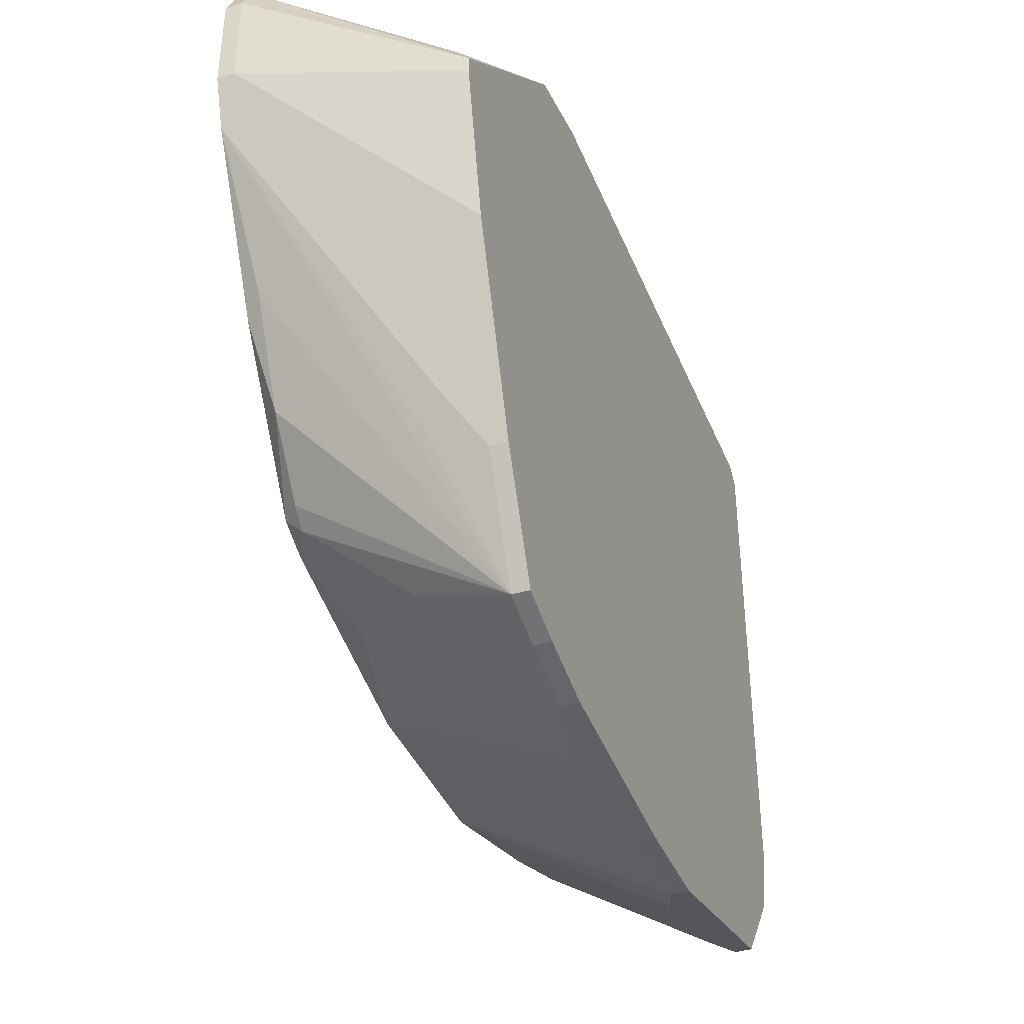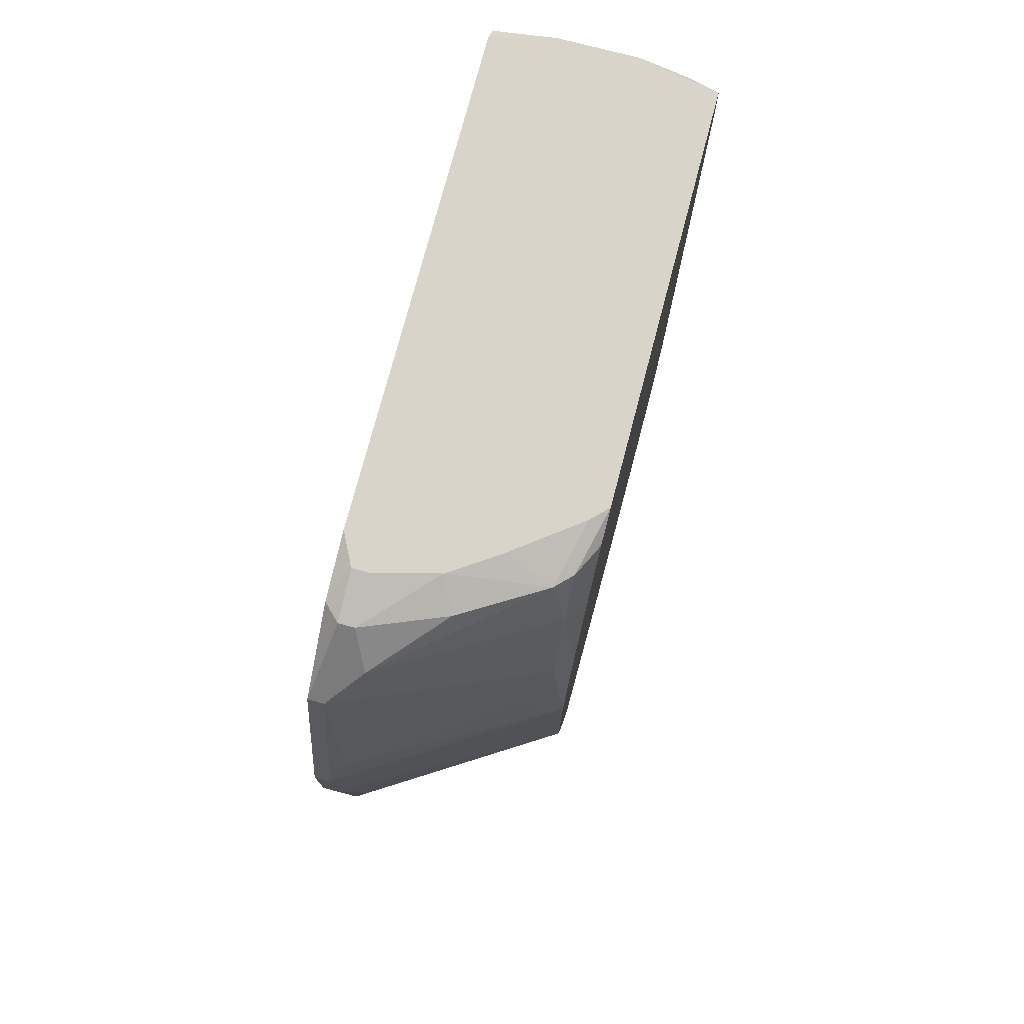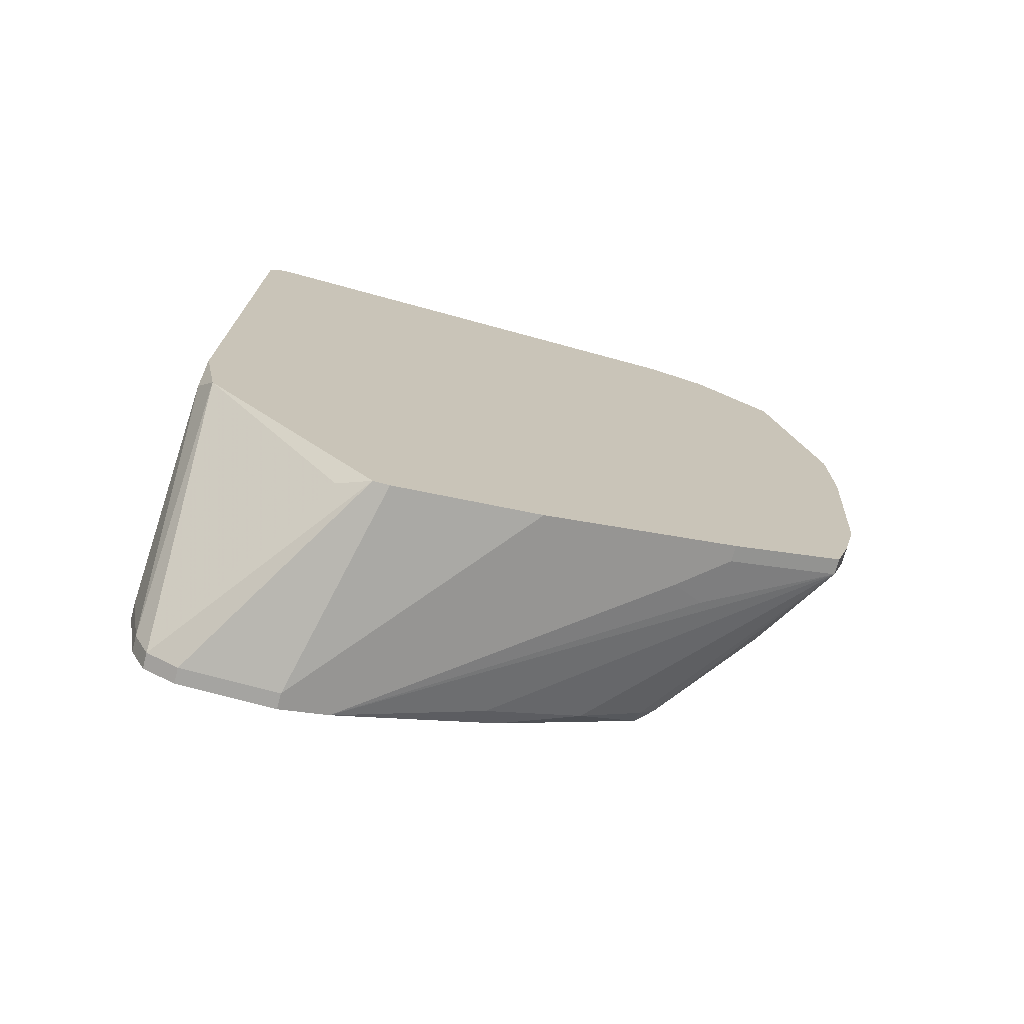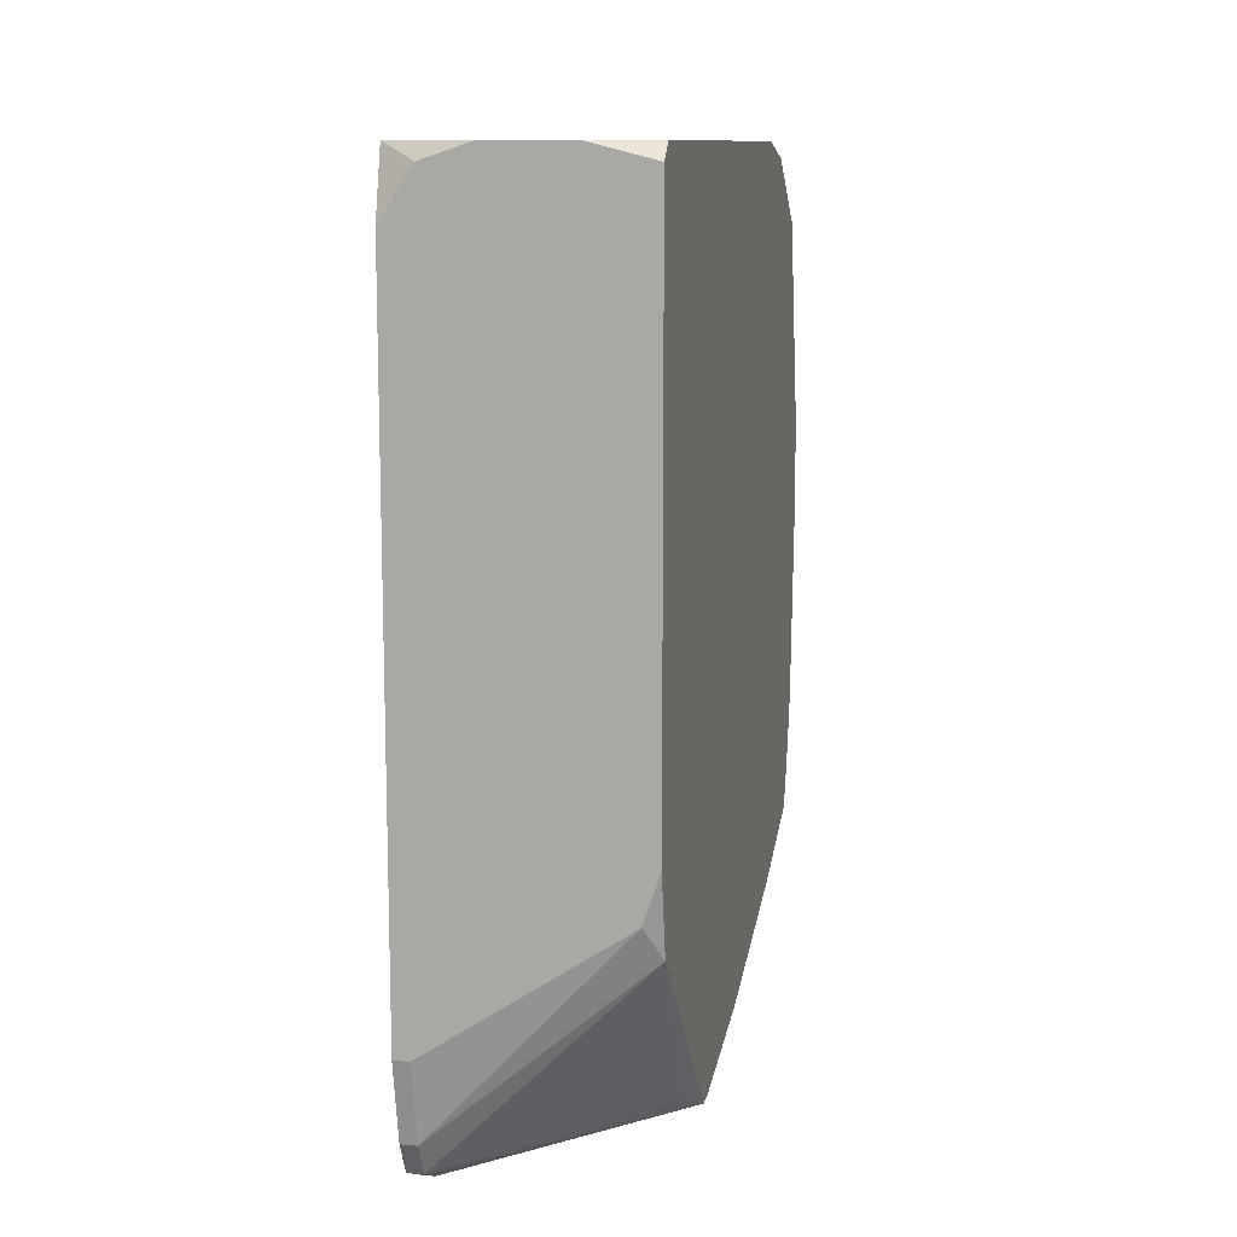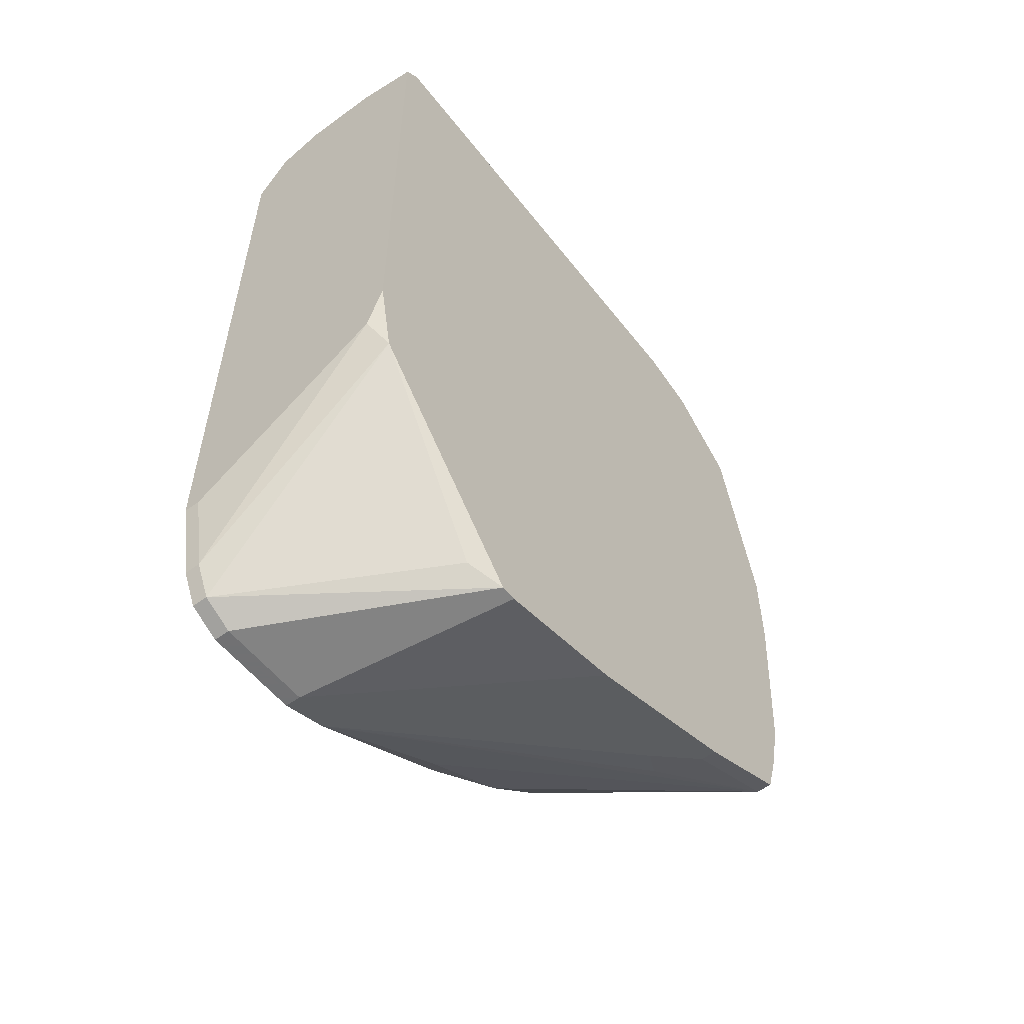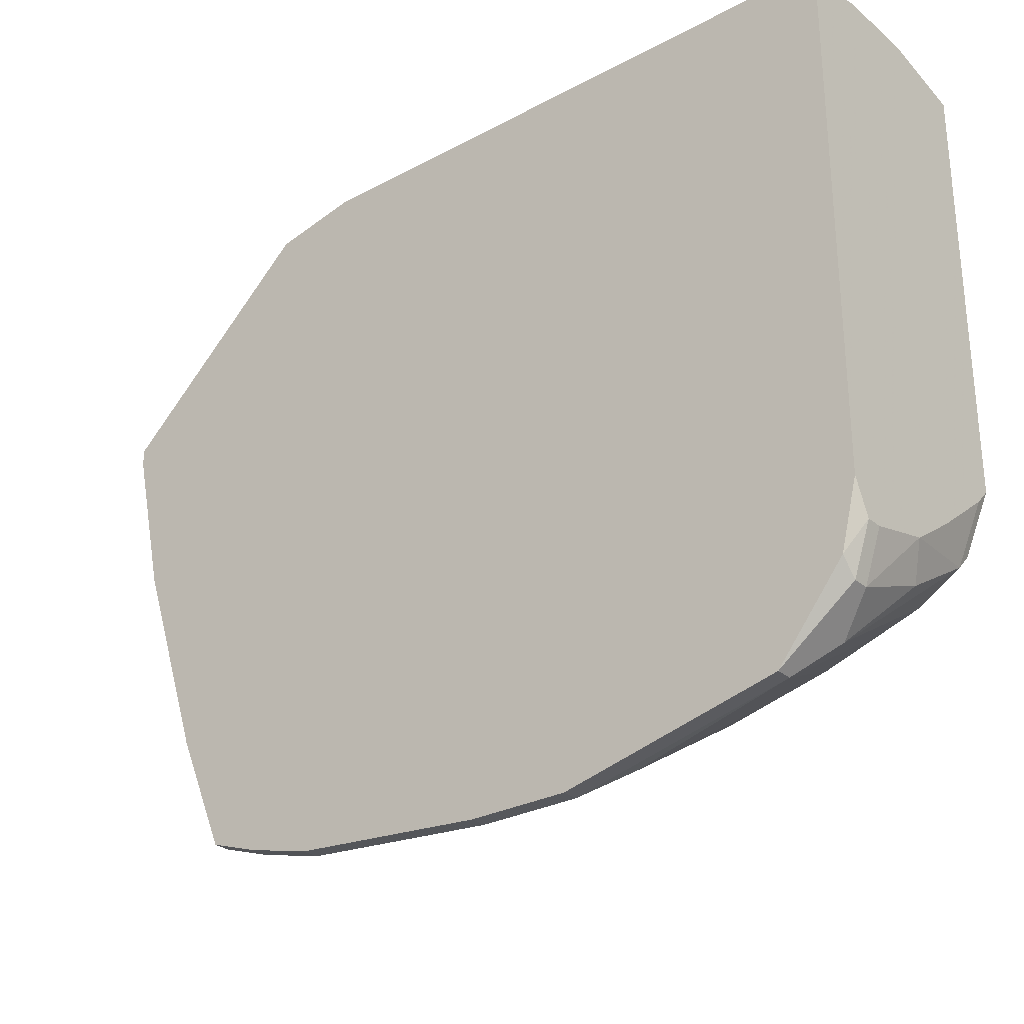
<metadata>
{"format":"obj","ext":"obj","renderer":"f3d","projection":"perspective","resolution":1024,"background":"white","views":[{"elev":-39.1,"azim":20.7,"up":"+Z"},{"elev":75.7,"azim":-165.2,"up":"+Y"},{"elev":-73.2,"azim":74.8,"up":"+Y"},{"elev":11.2,"azim":12.4,"up":"+Y"},{"elev":-55.3,"azim":37.3,"up":"+Y"},{"elev":-28.3,"azim":128.9,"up":"+Z"}]}
</metadata>
<code>
v -0.04784 -0.02584 -0.01146
v -0.04702 -0.02584 -0.01146
v -0.0363 0.01867 -0.004043
v -0.0363 0.01867 -0.0296
v -0.0363 0.01784 -0.003218
v -0.0363 0.01784 -0.03289
v -0.03713 0.01455 -0.03701
v -0.0363 0.01455 -0.03701
v -0.03713 0.00383 -0.03949
v -0.0363 0.00383 -0.03949
v -0.0363 -0.001116 -0.03949
v -0.03713 -0.001116 -0.03949
v -0.04784 -0.02584 -0.006515
v -0.04702 -0.02584 -0.006515
v -0.0363 -0.01018 -0.003218
v -0.0363 -0.01101 -0.03866
v -0.04784 -0.02502 -0.01393
v -0.03713 -0.01101 -0.03866
v -0.0363 -0.0143 -0.004043
v -0.0363 -0.0143 -0.03784
v -0.03713 -0.0143 -0.03784
v -0.0363 -0.01678 -0.03701
v -0.03713 -0.01678 -0.03701
v -0.0363 -0.01925 -0.03124
v -0.03713 -0.01925 -0.03124
v -0.0363 -0.02255 -0.02135
v -0.0363 -0.0242 -0.01311
v -0.0363 -0.0242 -0.01393
v -0.03795 0.01867 -0.03124
v -0.03713 0.01867 -0.03124
v -0.03795 0.01784 -0.03372
v -0.03713 0.01784 -0.03372
v -0.03795 0.006303 -0.03866
v -0.03795 -0.006886 -0.03866
v -0.03713 -0.01266 -0.003218
v -0.03795 -0.01266 -0.03784
v -0.04784 -0.02502 -0.004867
v -0.04702 -0.02502 -0.004867
v -0.03713 -0.02337 -0.01146
v -0.03878 0.01619 -0.03537
v -0.03878 -0.02007 -0.02877
v -0.0396 -0.01925 -0.03042
v -0.0396 0.01867 -0.003218
v -0.04125 0.01867 -0.03042
v -0.04207 0.01784 -0.03207
v -0.04207 -0.01513 -0.03454
v -0.04372 0.01867 -0.003218
v -0.04372 0.01867 -0.02877
v -0.04537 0.01372 -0.03207
v -0.04537 0.007952 -0.03372
v -0.04455 -0.02502 -0.01393
v -0.0462 0.01784 -0.003218
v -0.0462 0.01784 -0.0296
v -0.0462 -0.01101 -0.03289
v -0.04702 0.01867 -0.0263
v -0.04702 0.01784 -0.02877
v -0.04702 0.01537 -0.03042
v -0.04702 0.01042 -0.03207
v -0.04702 -0.01595 -0.03042
v -0.04702 -0.01678 -0.0296
v -0.04702 -0.01925 -0.0263
v -0.04702 -0.02172 -0.02135
v -0.04784 0.01867 -0.004043
v -0.04784 0.01867 -0.02547
v -0.04784 0.01784 -0.02712
v -0.04784 0.01537 -0.003218
v -0.04784 0.01537 -0.02877
v -0.04784 0.01042 -0.03124
v -0.04784 0.004654 -0.03289
v -0.04784 -0.004413 -0.03289
v -0.04784 -0.0143 -0.03042
v -0.04784 -0.01595 -0.0296
v -0.04702 -0.01925 -0.003218
v -0.04784 -0.01925 -0.003218
v -0.04784 -0.0209 -0.02218
v -0.04702 -0.02337 -0.004043
v -0.04784 -0.02337 -0.004043
f 14 38 37
f 14 37 13
f 14 27 38
f 52 63 66
f 43 5 3
f 39 19 38
f 39 38 27
f 39 27 19
f 23 46 21
f 70 34 18
f 12 34 70
f 12 70 69
f 12 69 9
f 12 18 34
f 68 67 57
f 68 57 58
f 68 58 69
f 56 53 57
f 56 57 67
f 56 64 53
f 33 9 69
f 47 63 52
f 76 77 37
f 76 37 38
f 76 38 19
f 36 21 46
f 36 18 21
f 20 21 18
f 20 18 16
f 20 22 23
f 20 23 21
f 24 26 51
f 59 46 23
f 11 12 9
f 11 9 10
f 11 16 18
f 11 18 12
f 65 56 67
f 65 64 56
f 55 53 64
f 2 28 27
f 2 27 14
f 2 14 13
f 2 13 1
f 2 1 17
f 2 17 51
f 2 51 26
f 2 26 28
f 50 33 69
f 50 69 58
f 50 58 33
f 35 76 19
f 35 19 15
f 25 24 51
f 25 51 17
f 25 23 22
f 25 22 24
f 62 61 23
f 62 23 17
f 62 17 61
f 75 61 17
f 75 72 61
f 60 59 23
f 60 23 61
f 60 61 72
f 60 72 59
f 71 59 72
f 71 72 75
f 71 75 17
f 71 17 1
f 71 1 13
f 71 13 37
f 71 37 77
f 71 77 74
f 71 74 66
f 71 66 63
f 71 63 64
f 71 64 65
f 71 65 67
f 71 67 68
f 71 68 69
f 71 69 70
f 71 46 59
f 48 55 64
f 48 64 63
f 48 63 47
f 48 47 43
f 48 43 3
f 48 3 4
f 48 4 30
f 48 30 29
f 48 29 44
f 48 44 53
f 48 53 55
f 73 35 15
f 73 15 5
f 73 5 43
f 73 43 47
f 73 47 52
f 73 52 66
f 73 66 74
f 73 74 77
f 73 77 76
f 73 76 35
f 42 17 23
f 42 23 25
f 54 71 70
f 54 70 18
f 54 18 36
f 54 36 46
f 54 46 71
f 31 44 29
f 49 58 57
f 41 42 25
f 41 25 17
f 41 17 42
f 45 53 44
f 45 44 31
f 7 9 33
f 7 33 58
f 7 58 49
f 32 31 29
f 32 29 30
f 8 10 9
f 8 9 7
f 40 7 49
f 40 49 57
f 40 57 53
f 40 53 45
f 40 45 31
f 40 31 32
f 40 32 8
f 40 8 7
f 6 8 32
f 6 32 30
f 6 30 4
f 6 4 3
f 6 3 5
f 6 5 15
f 6 15 19
f 6 19 27
f 6 27 28
f 6 28 26
f 6 26 24
f 6 24 22
f 6 22 20
f 6 20 16
f 6 16 11
f 6 11 10
f 6 10 8

</code>
